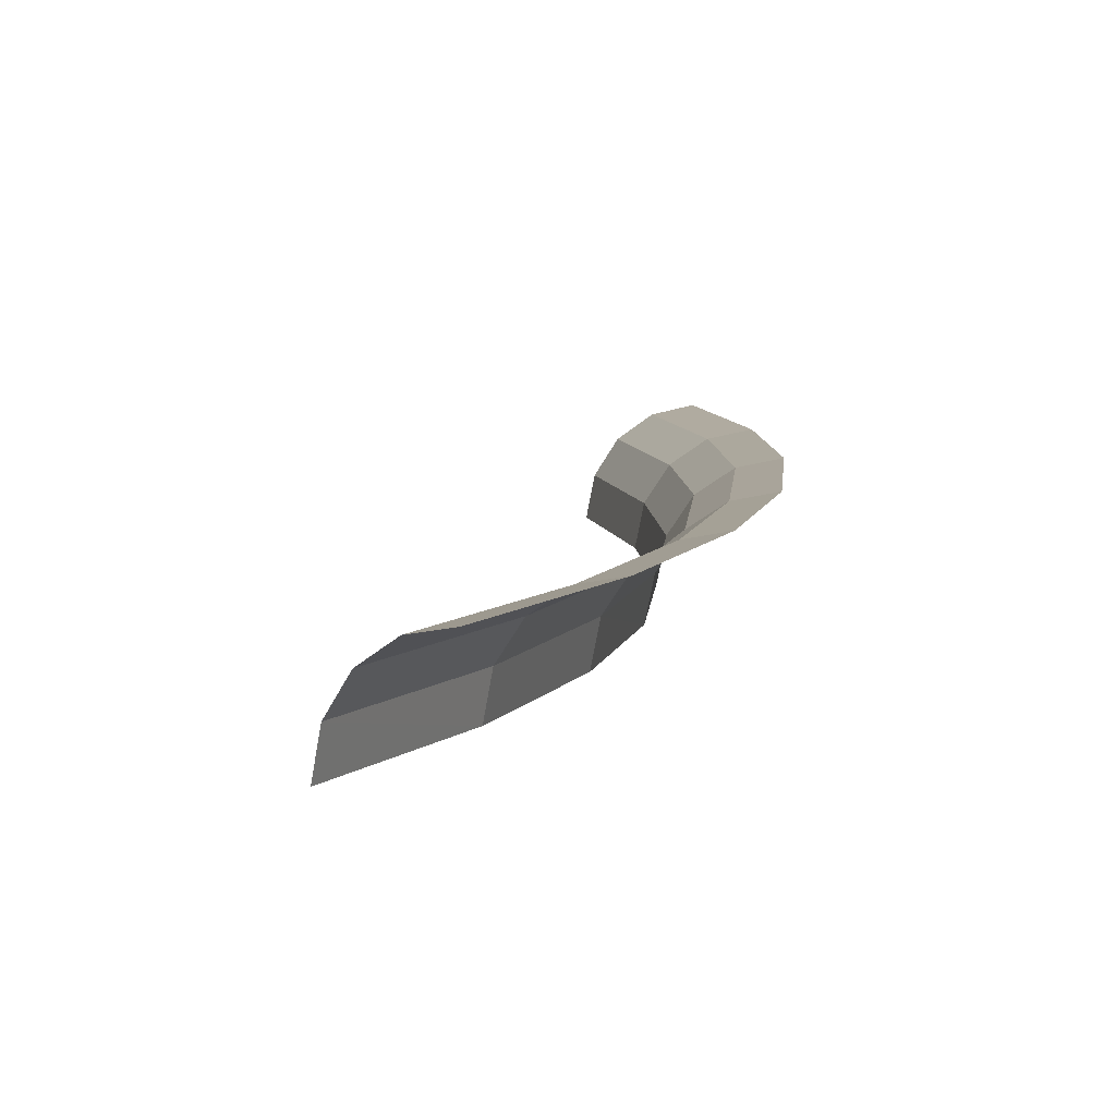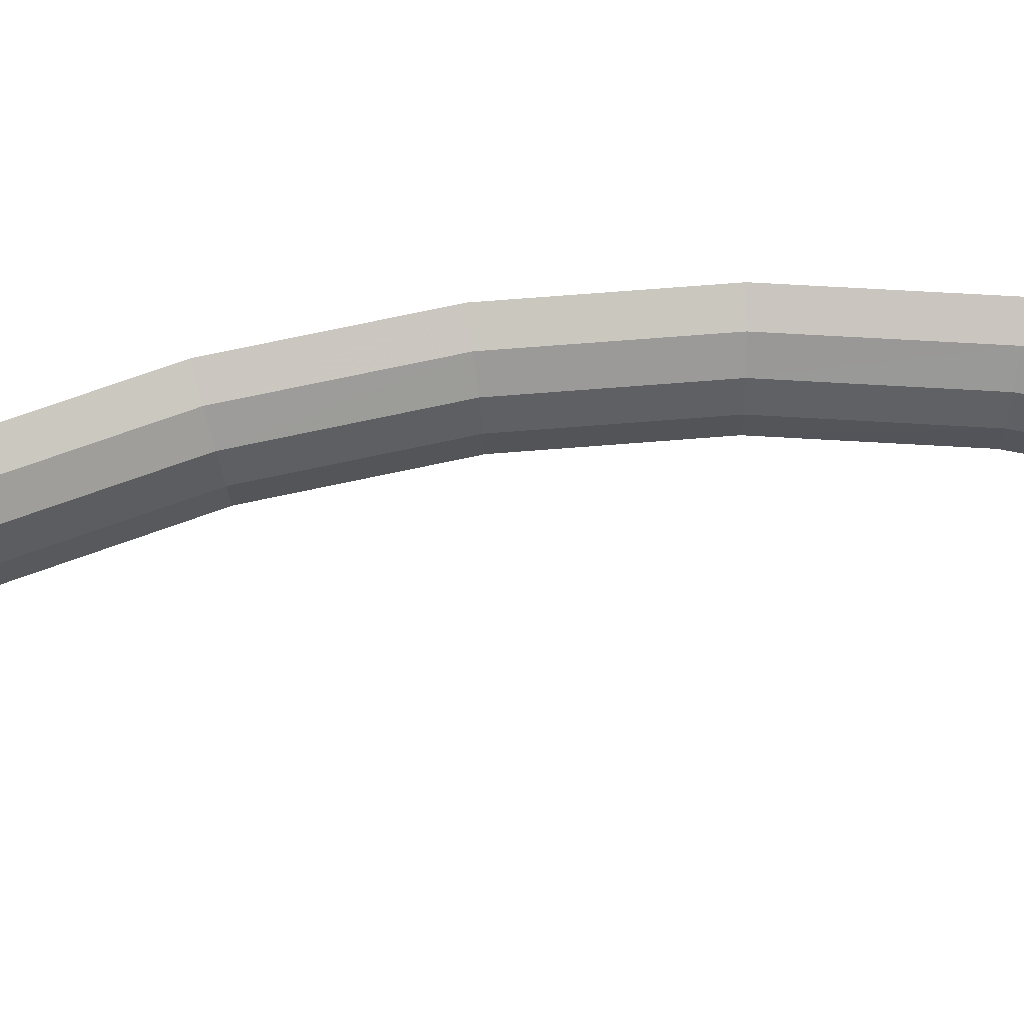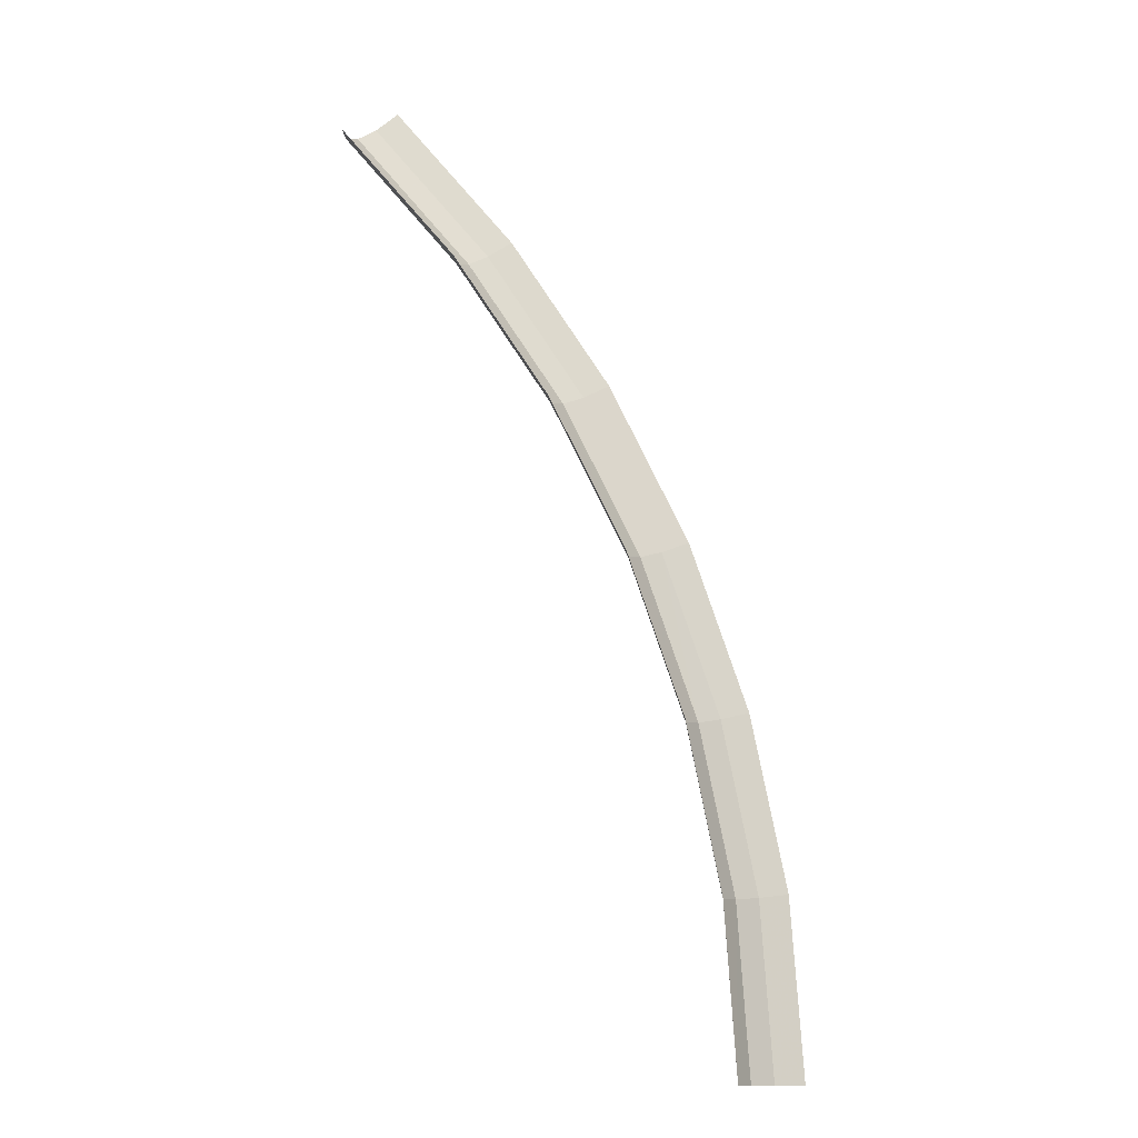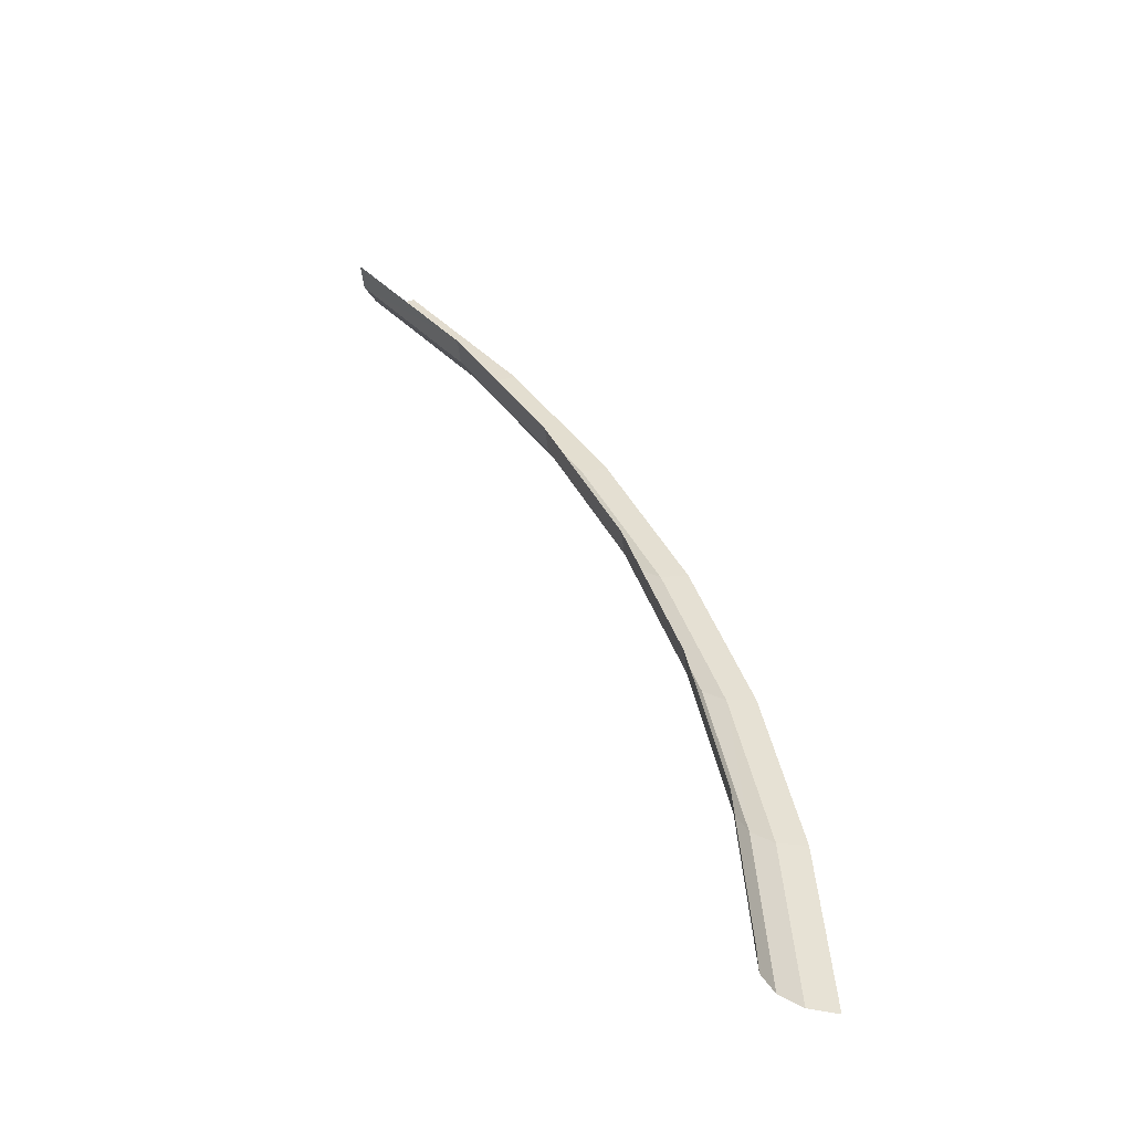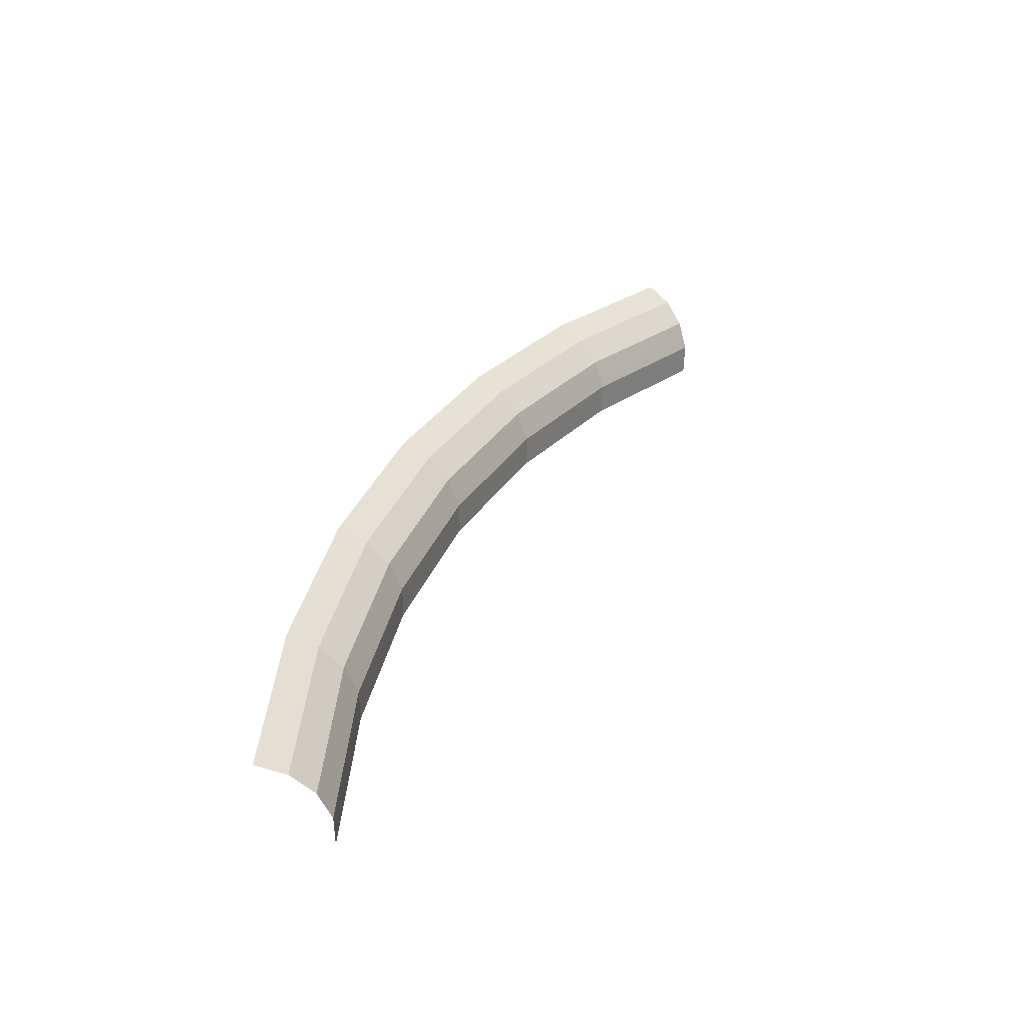
<metadata>
{"format":"obj","ext":"obj","renderer":"f3d","projection":"perspective","resolution":1024,"background":"white","views":[{"elev":7.9,"azim":-14.7,"up":"+Y"},{"elev":77.3,"azim":-120.6,"up":"+Y"},{"elev":-13.7,"azim":-6.9,"up":"+Z"},{"elev":-47.7,"azim":-3.9,"up":"+Z"},{"elev":-54.9,"azim":169.9,"up":"+Z"}]}
</metadata>
<code>
v 0.04888 0.002715 0
v 0.04845 0.002715 0.00638
v 0.04957 0.00294 0.006525
v 0.05 0.00294 0
v 0.04792 0.00208 0
v 0.04751 0.00208 0.006255
v 0.04845 0.002715 0.00638
v 0.04888 0.002715 0
v 0.04729 0.001125 0
v 0.04688 0.001125 0.00617
v 0.04751 0.00208 0.006255
v 0.04792 0.00208 0
v 0.04706 0 0
v 0.04666 0 0.00614
v 0.04688 0.001125 0.00617
v 0.04729 0.001125 0
v 0.04845 0.002715 0.00638
v 0.04721 0.002715 0.01265
v 0.04829 0.00294 0.01294
v 0.04957 0.00294 0.006525
v 0.04751 0.00208 0.006255
v 0.04628 0.00208 0.0124
v 0.04721 0.002715 0.01265
v 0.04845 0.002715 0.00638
v 0.04688 0.001125 0.00617
v 0.04567 0.001125 0.01224
v 0.04628 0.00208 0.0124
v 0.04751 0.00208 0.006255
v 0.04666 0 0.00614
v 0.04546 0 0.01218
v 0.04567 0.001125 0.01224
v 0.04688 0.001125 0.00617
v 0.04721 0.002715 0.01265
v 0.04516 0.002715 0.0187
v 0.04619 0.00294 0.01913
v 0.04829 0.00294 0.01294
v 0.04628 0.00208 0.0124
v 0.04428 0.00208 0.01834
v 0.04516 0.002715 0.0187
v 0.04721 0.002715 0.01265
v 0.04567 0.001125 0.01224
v 0.04369 0.001125 0.01809
v 0.04428 0.00208 0.01834
v 0.04628 0.00208 0.0124
v 0.04546 0 0.01218
v 0.04347 0 0.01801
v 0.04369 0.001125 0.01809
v 0.04567 0.001125 0.01224
v 0.04516 0.002715 0.0187
v 0.04233 0.002715 0.02443
v 0.0433 0.00294 0.025
v 0.04619 0.00294 0.01913
v 0.04428 0.00208 0.01834
v 0.0415 0.00208 0.02396
v 0.04233 0.002715 0.02443
v 0.04516 0.002715 0.0187
v 0.04369 0.001125 0.01809
v 0.04095 0.001125 0.02364
v 0.0415 0.00208 0.02396
v 0.04428 0.00208 0.01834
v 0.04347 0 0.01801
v 0.04075 0 0.02353
v 0.04095 0.001125 0.02364
v 0.04369 0.001125 0.01809
v 0.04233 0.002715 0.02443
v 0.03877 0.002715 0.02976
v 0.03967 0.00294 0.03044
v 0.0433 0.00294 0.025
v 0.0415 0.00208 0.02396
v 0.03802 0.00208 0.02917
v 0.03877 0.002715 0.02976
v 0.04233 0.002715 0.02443
v 0.04095 0.001125 0.02364
v 0.03751 0.001125 0.02879
v 0.03802 0.00208 0.02917
v 0.0415 0.00208 0.02396
v 0.04075 0 0.02353
v 0.03734 0 0.02865
v 0.03751 0.001125 0.02879
v 0.04095 0.001125 0.02364
v 0.03877 0.002715 0.02976
v 0.03456 0.002715 0.03456
v 0.03535 0.00294 0.03535
v 0.03967 0.00294 0.03044
v 0.03802 0.00208 0.02917
v 0.03388 0.00208 0.03388
v 0.03456 0.002715 0.03456
v 0.03877 0.002715 0.02976
v 0.03751 0.001125 0.02879
v 0.03343 0.001125 0.03343
v 0.03388 0.00208 0.03388
v 0.03802 0.00208 0.02917
v 0.03734 0 0.02865
v 0.03327 0 0.03327
v 0.03343 0.001125 0.03343
v 0.03751 0.001125 0.02879
g mesh3512
f 1 2 3
f 3 4 1
f 5 6 7
f 7 8 5
f 9 10 11
f 11 12 9
f 13 14 15
f 15 16 13
f 17 18 19
f 19 20 17
f 21 22 23
f 23 24 21
f 25 26 27
f 27 28 25
f 29 30 31
f 31 32 29
f 33 34 35
f 35 36 33
f 37 38 39
f 39 40 37
f 41 42 43
f 43 44 41
f 45 46 47
f 47 48 45
f 49 50 51
f 51 52 49
f 53 54 55
f 55 56 53
f 57 58 59
f 59 60 57
f 61 62 63
f 63 64 61
f 65 66 67
f 67 68 65
f 69 70 71
f 71 72 69
f 73 74 75
f 75 76 73
f 77 78 79
f 79 80 77
f 81 82 83
f 83 84 81
f 85 86 87
f 87 88 85
f 89 90 91
f 91 92 89
f 93 94 95
f 95 96 93

</code>
